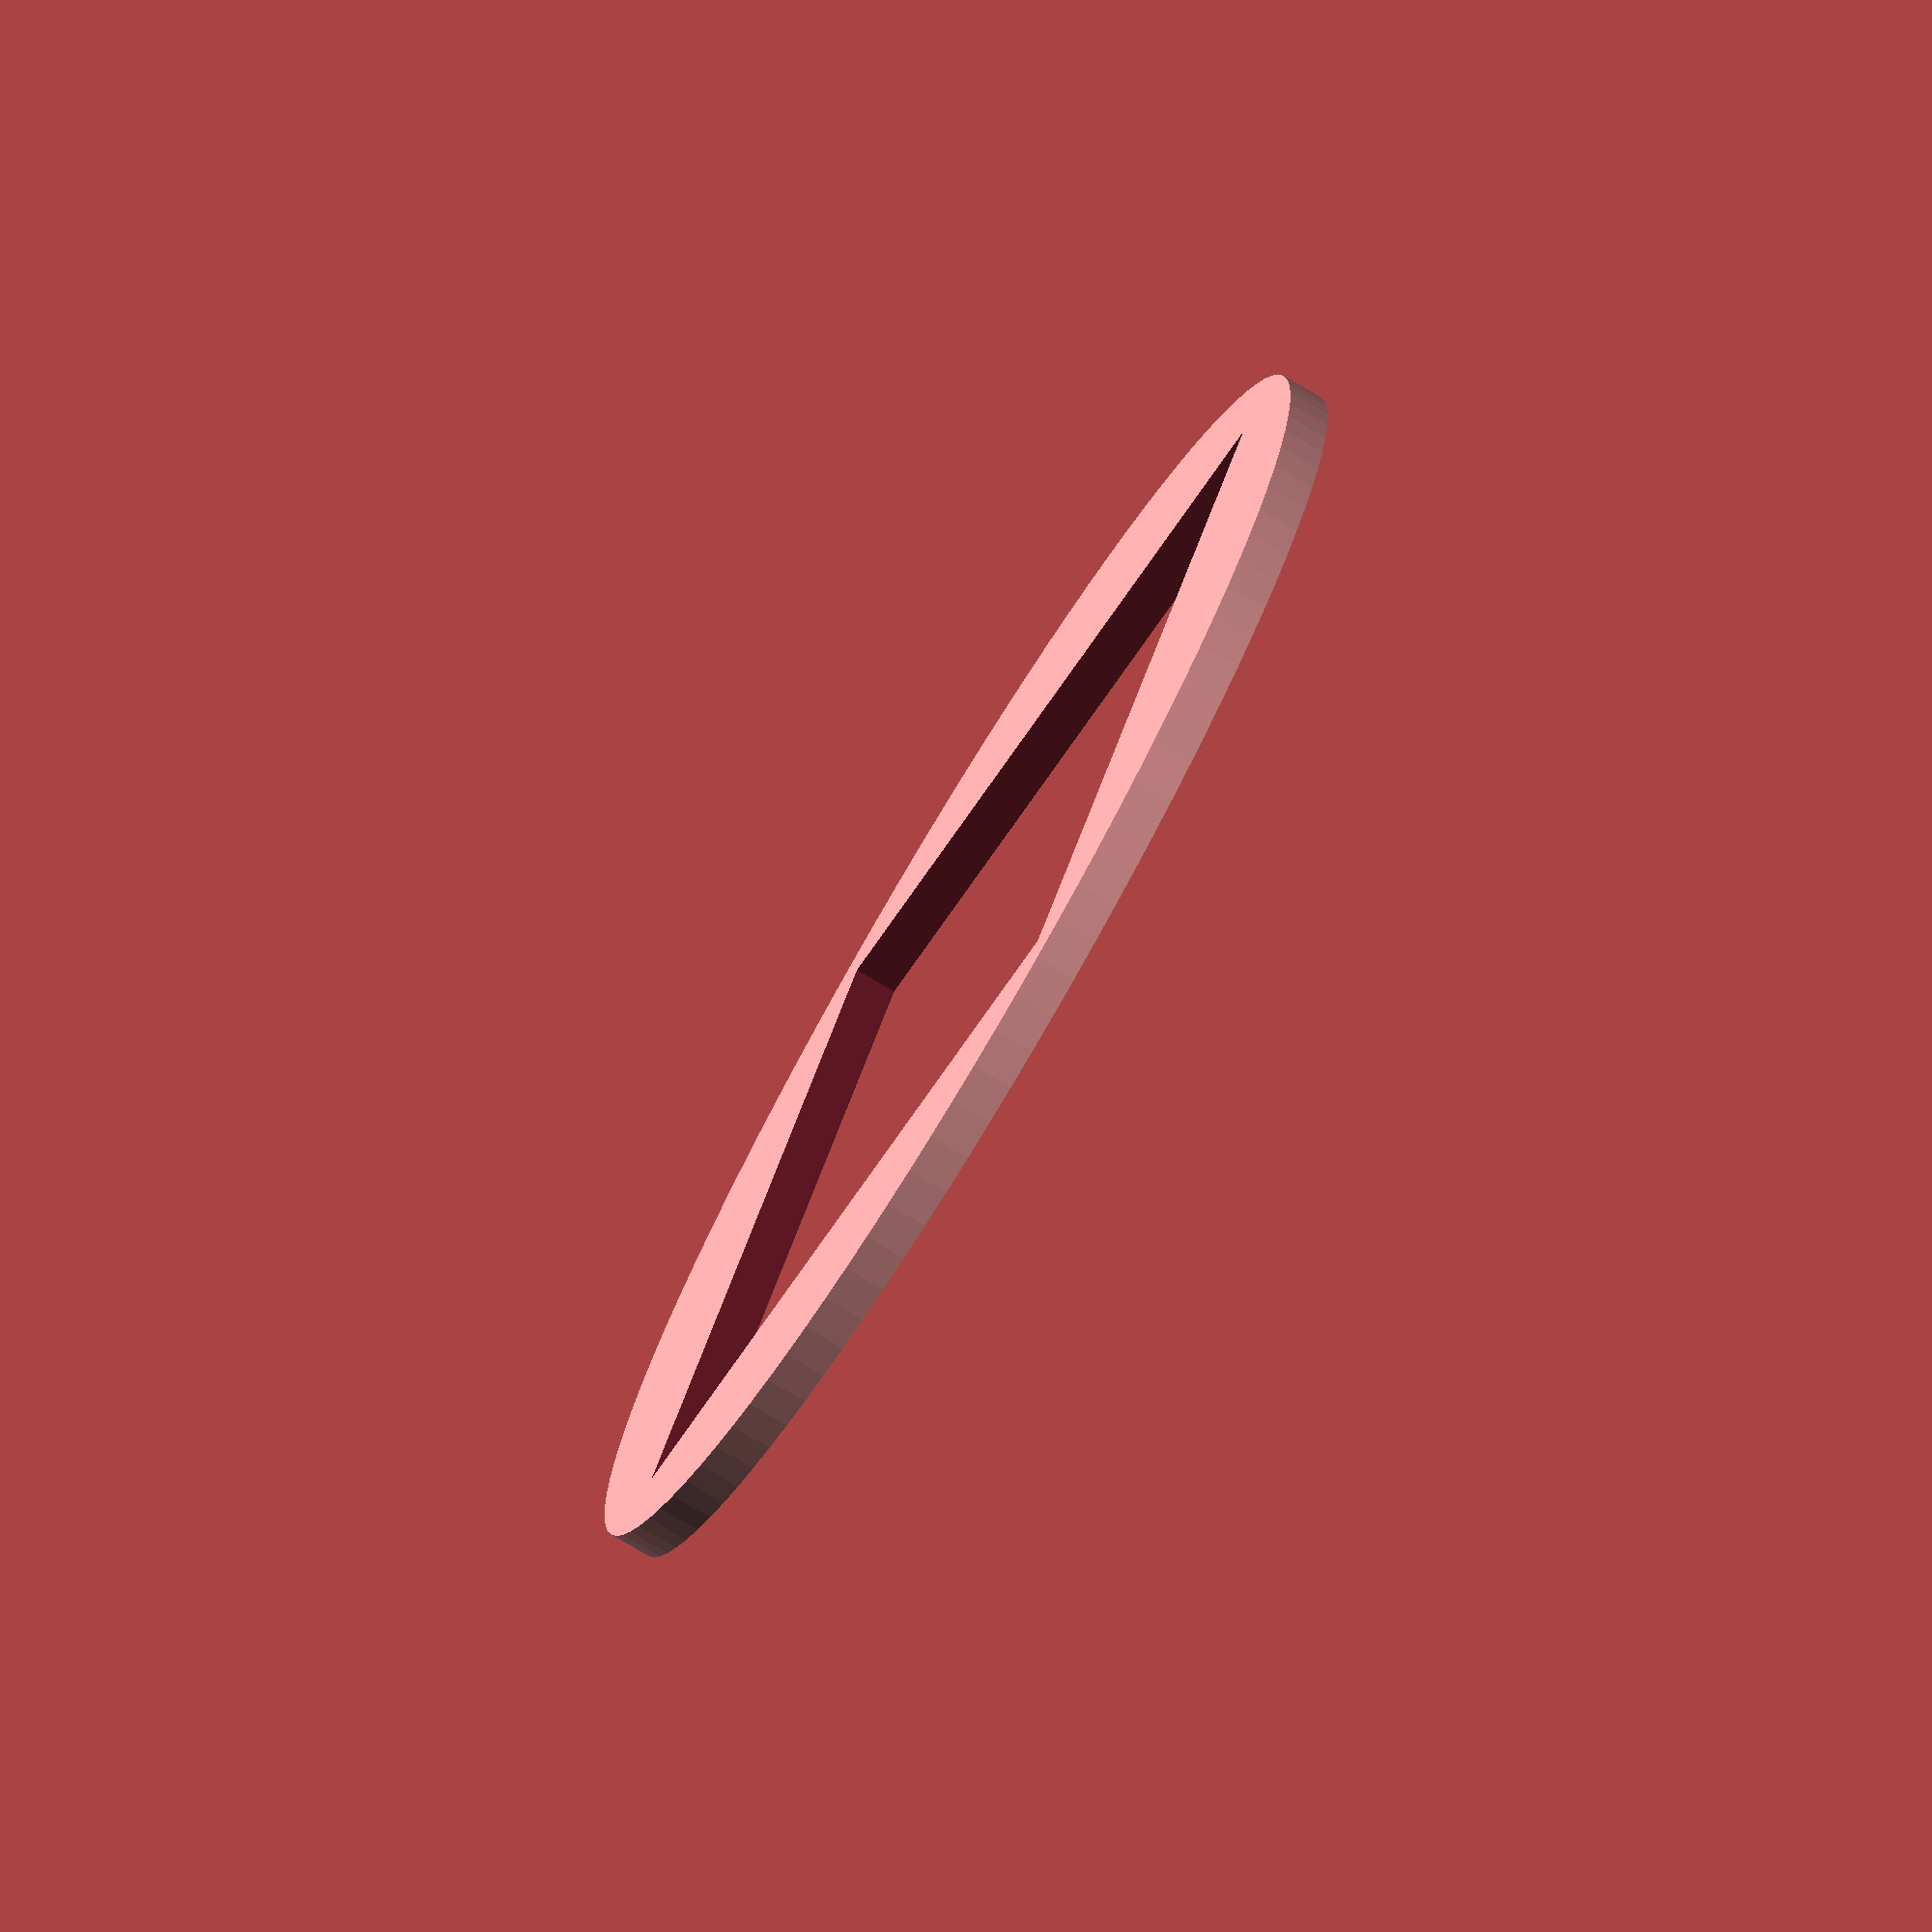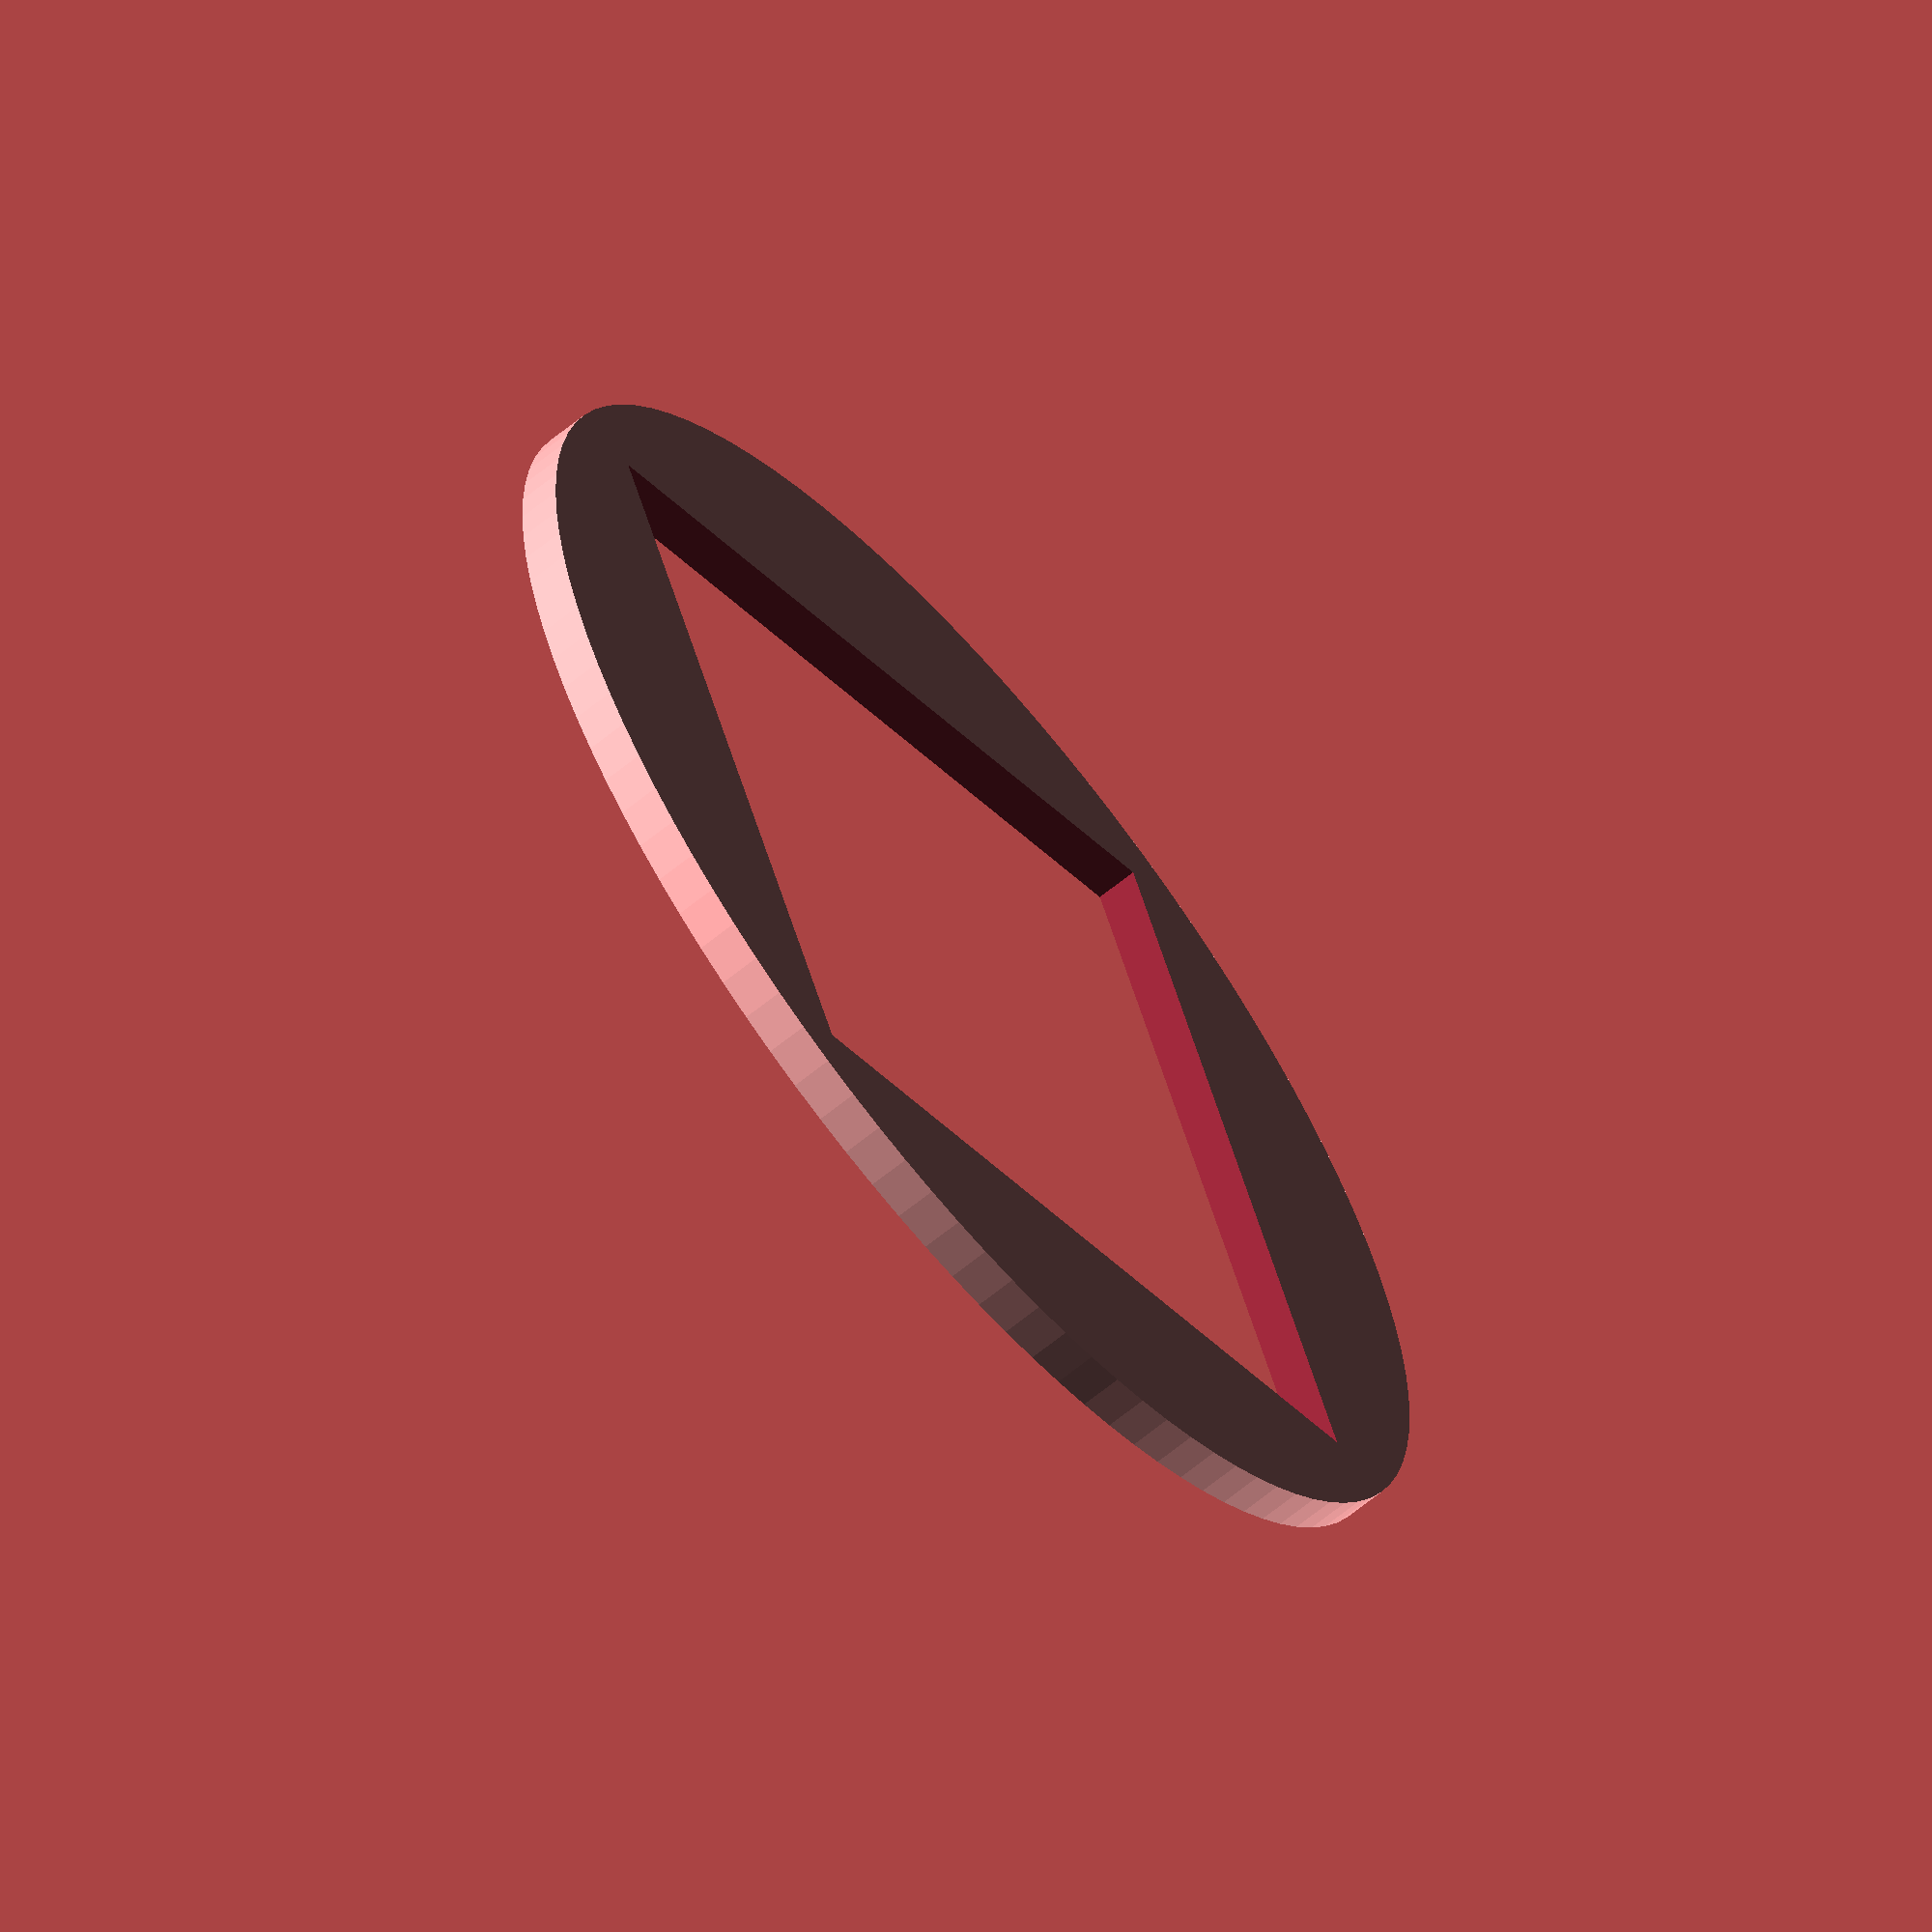
<openscad>
$fn=100;
dia=31;
width=19.77;
height=19.77;

translate([dia/2,-dia/2])
	difference(){
	    translate([0,0])
	        circle(r=dia/2);
	    translate([0,0])
	        square([width, height], center=true);
	}

</openscad>
<views>
elev=256.7 azim=62.0 roll=300.8 proj=o view=solid
elev=63.9 azim=248.0 roll=309.6 proj=o view=solid
</views>
